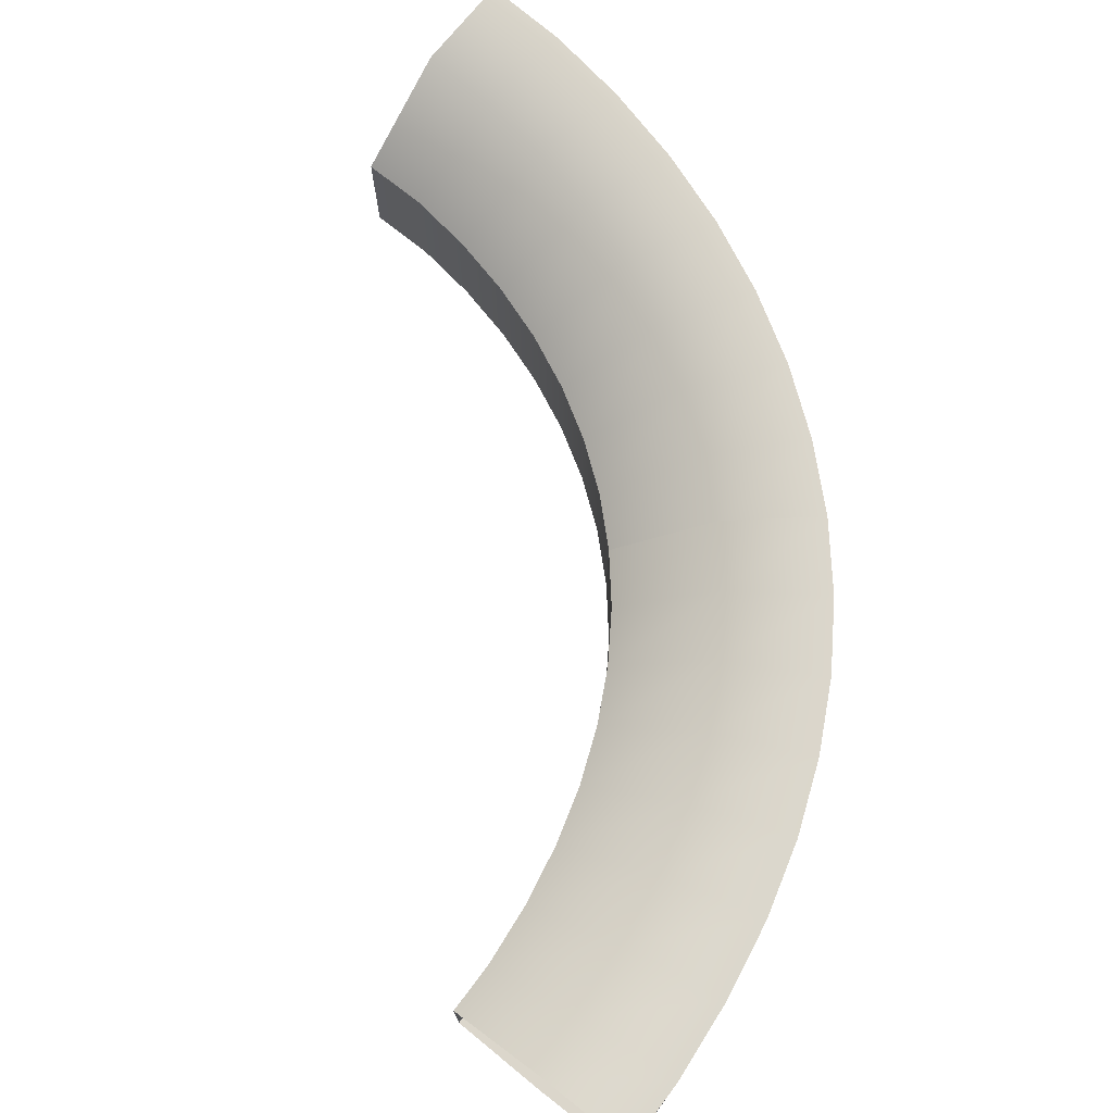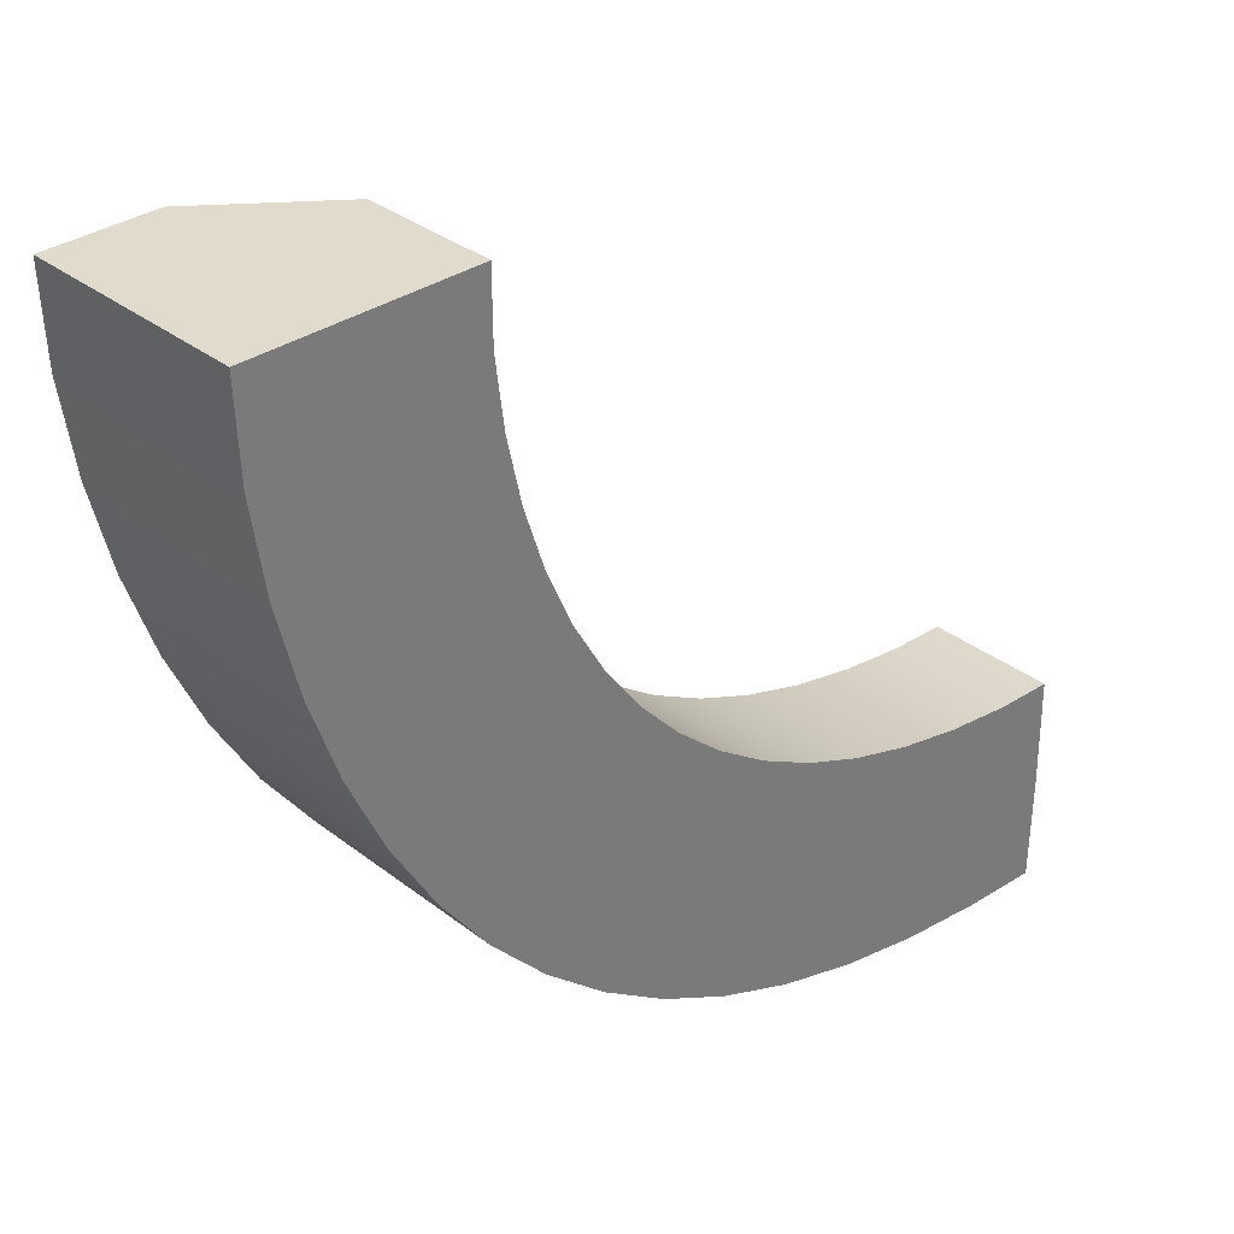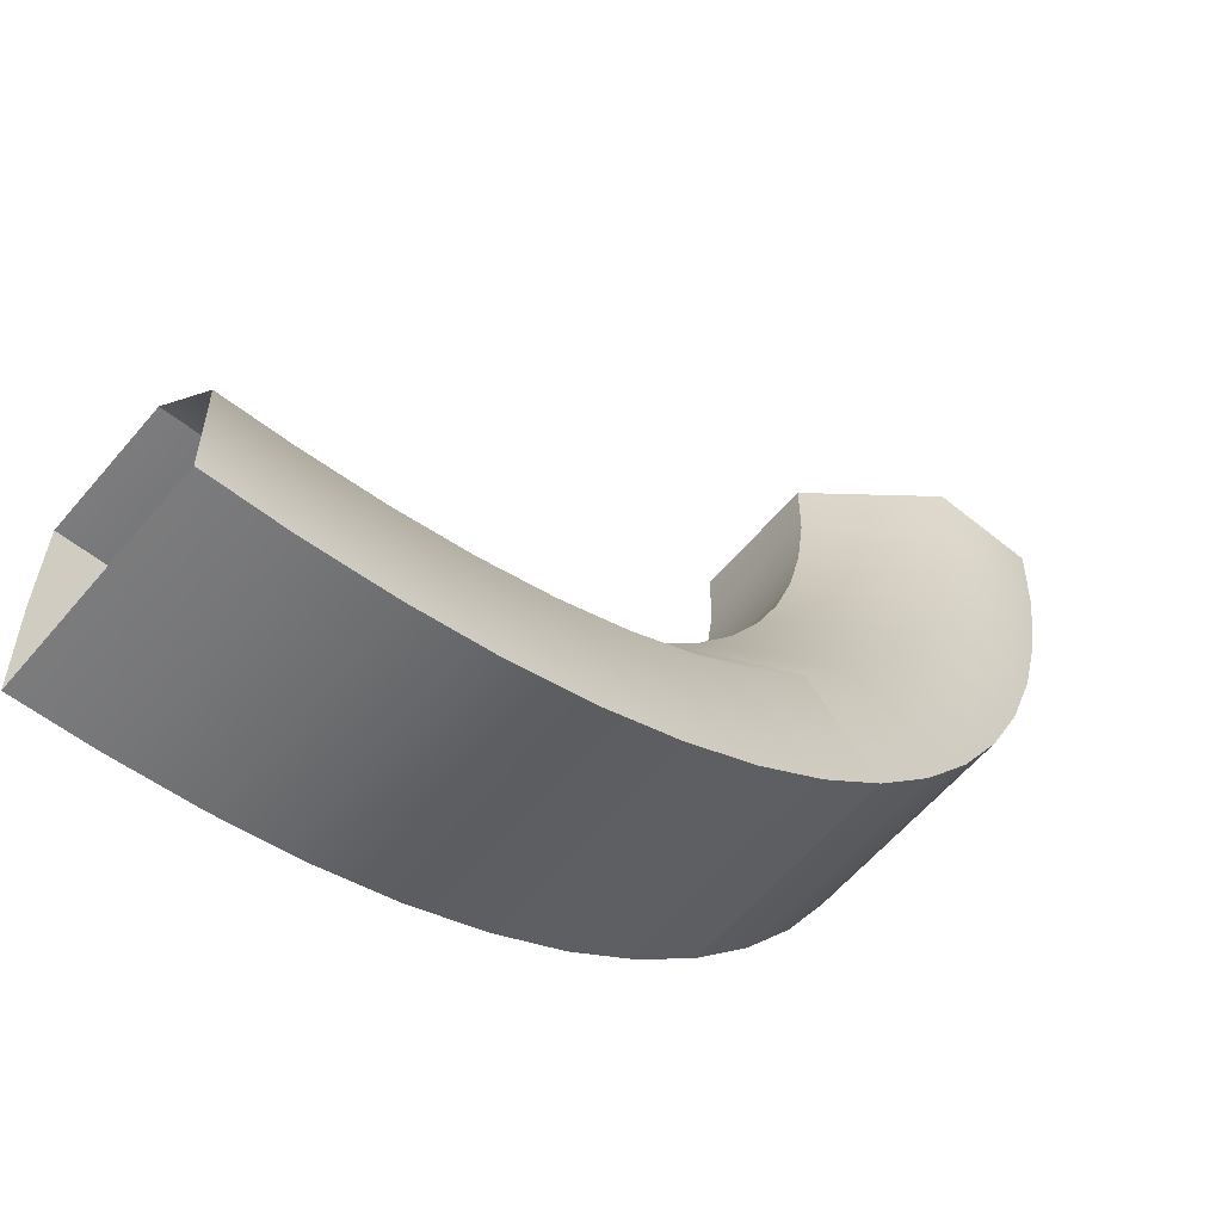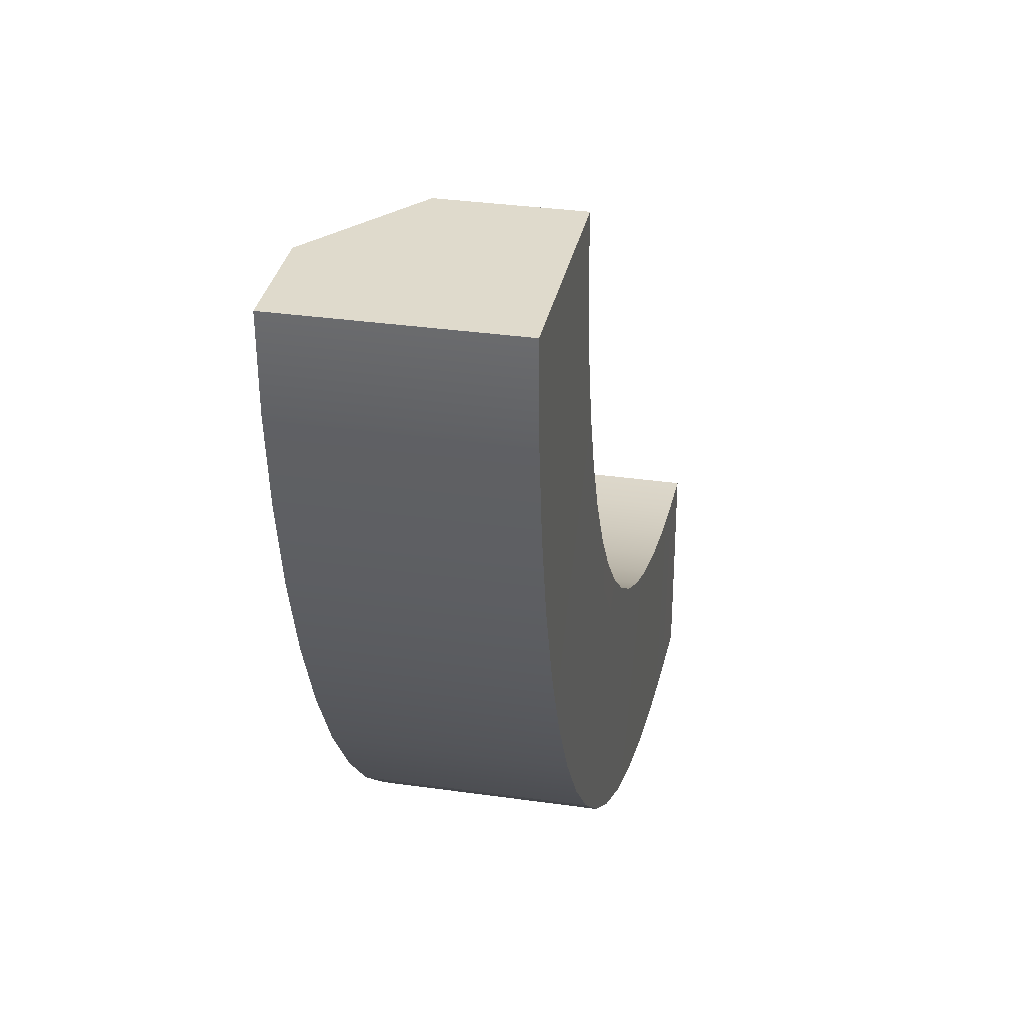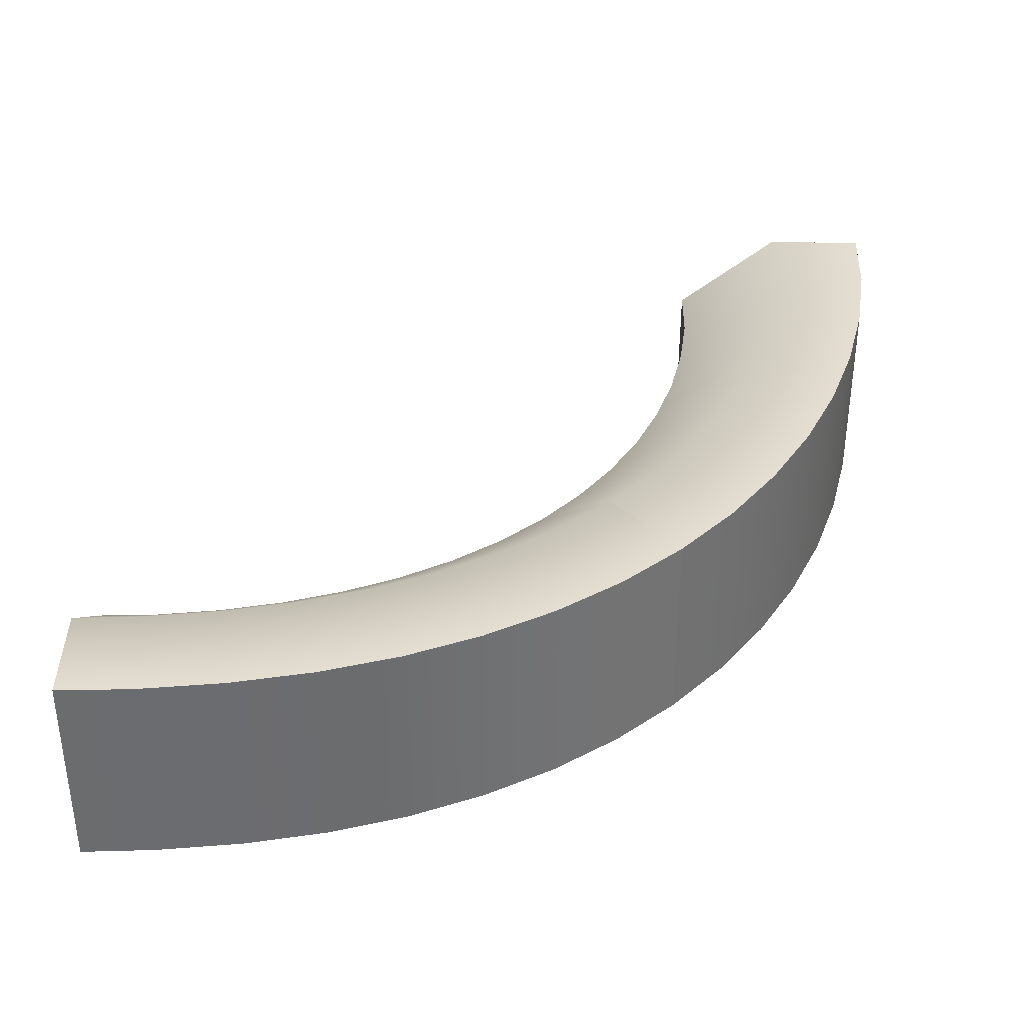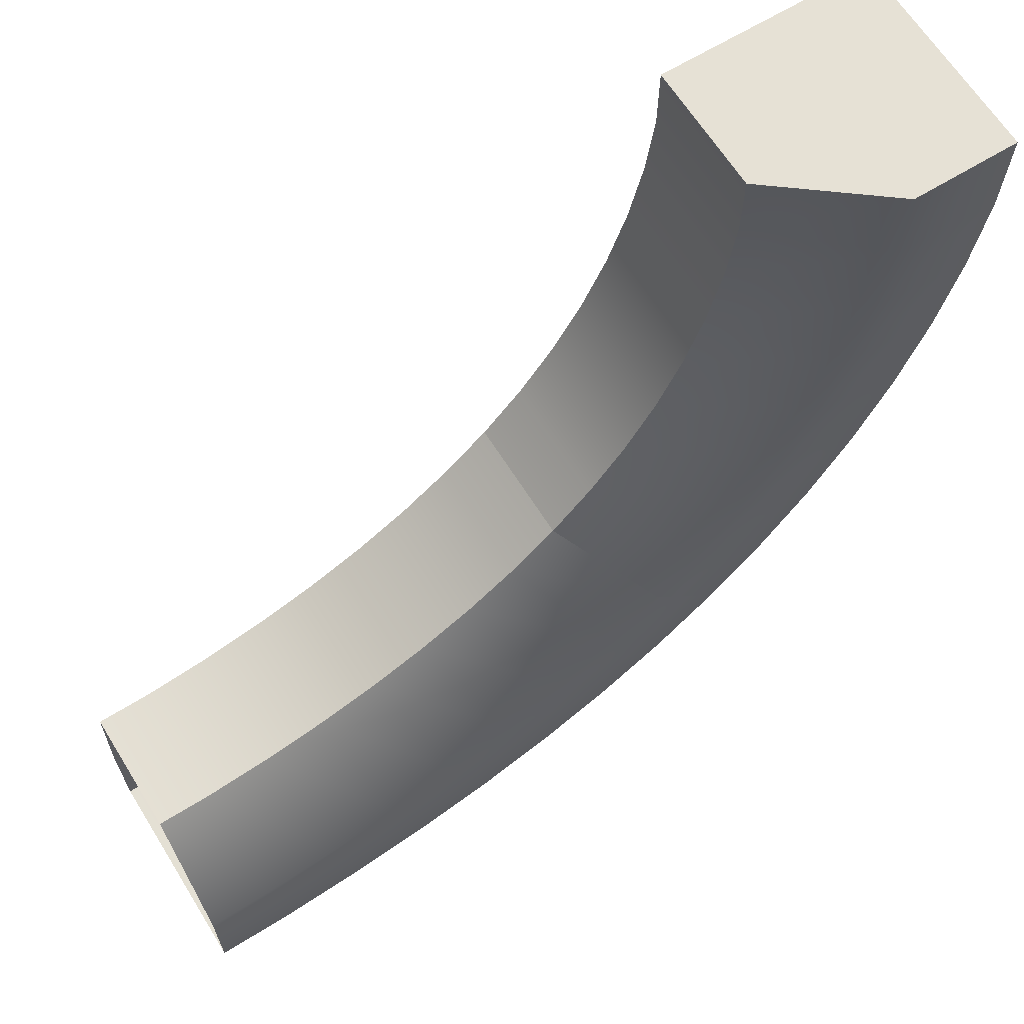
<metadata>
{"format":"obj","ext":"obj","renderer":"f3d","projection":"perspective","resolution":1024,"background":"white","views":[{"elev":73.4,"azim":128.6,"up":"+Y"},{"elev":33.3,"azim":-43.3,"up":"+Z"},{"elev":-59.6,"azim":140.1,"up":"+Z"},{"elev":32.4,"azim":-78.6,"up":"+Z"},{"elev":36.7,"azim":-179.4,"up":"+Y"},{"elev":64.3,"azim":148.1,"up":"+Z"}]}
</metadata>
<code>
g default
v 0.1772 -0.000597 -2.959
v 0.5073 -0.000998 -2.576
v 0.842 -0.001322 -2.199
v 0.1792 0.9994 -2.961
v 0.5097 0.999 -2.579
v 0.842 0.5987 -2.199
v 2.998 0.9949 -4
v 3.002 0.9953 -3.506
v 3.001 0.5952 -3
v 2.996 -0.004779 -4.006
v 3.006 -0.00462 -3.506
v 3.001 -0.004821 -3
v -1.004 0.000899 -9e-06
v -0.5074 0.000834 -1.6e-05
v 0 0.00096 0
v -1.004 1.001 -9e-06
v -0.5074 1.001 -1.6e-05
v 0 0.601 0
v 1.471 0.9975 -3.758
v 1.471 -0.002508 -3.758
v 1.65 -0.002728 -3.28
v 1.829 -0.002924 -2.804
v 1.829 0.5971 -2.804
v 1.651 0.9973 -3.281
v 2.237 -0.003316 -3.945
v 2.237 0.9967 -3.945
v 2.33 0.9966 -3.45
v 2.424 0.5966 -2.955
v 2.424 -0.003442 -2.955
v 2.33 -0.003383 -3.45
v 1.846 0.997 -3.869
v 1.846 -0.002951 -3.869
v 1.982 -0.003093 -3.38
v 2.12 -0.00322 -2.892
v 2.12 0.5968 -2.892
v 1.982 0.9969 -3.38
v 0.7807 0.9985 -3.431
v 0.7807 -0.001504 -3.431
v 1.035 -0.001901 -2.986
v 1.297 -0.002171 -2.551
v 1.297 0.5978 -2.551
v 1.038 0.9981 -2.99
v 1.115 -0.002024 -3.612
v 1.115 0.998 -3.612
v 1.336 0.9977 -3.152
v 1.555 0.5974 -2.69
v 1.555 -0.002569 -2.69
v 1.333 -0.002335 -3.148
v 0.4687 0.999 -3.215
v 0.4663 -0.00104 -3.212
v 0.7597 -0.001448 -2.796
v 1.059 -0.001749 -2.387
v 1.059 0.5983 -2.387
v 0.7624 0.9986 -2.799
v -0.688 1.001 -1.646
v -0.6886 0.000655 -1.645
v -0.2404 0.000419 -1.436
v 0.2052 0.00014 -1.225
v 0.2052 0.6001 -1.225
v -0.2395 1 -1.437
v -0.3172 0.000163 -2.358
v -0.3159 1 -2.359
v 0.07994 0.9998 -2.057
v 0.4748 0.5995 -1.753
v 0.4748 -0.000515 -1.753
v 0.07832 -0.000185 -2.055
v -0.5181 1 -2.015
v -0.5191 0.000447 -2.014
v -0.09551 0.000149 -1.756
v 0.3272 -0.000163 -1.498
v 0.3272 0.5998 -1.498
v -0.09423 1 -1.758
v -0.9241 1.001 -0.8456
v -0.9241 0.00084 -0.8456
v -0.4386 0.000756 -0.7419
v 0.0416 0.000581 -0.6317
v 0.0416 0.6006 -0.6317
v -0.4382 1.001 -0.7424
v -0.8241 0.000785 -1.254
v -0.8238 1.001 -1.254
v -0.3545 1.001 -1.098
v 0.1097 0.6004 -0.9348
v 0.1097 0.000389 -0.9348
v -0.3552 0.000622 -1.097
v -0.08452 -0.00019 -2.673
v -0.08289 0.9998 -2.676
v 0.2817 0.9995 -2.331
v 0.6468 0.5991 -1.987
v 0.6468 -0.000905 -1.987
v 0.2797 -0.000571 -2.328
v -0.9865 1.001 -0.4249
v -0.9865 0.000837 -0.4248
v -0.4897 0.000823 -0.3749
v 0.001661 0.000717 -0.3181
v 0.001661 0.6007 -0.3181
v -0.4896 1.001 -0.3751
v 2.644 -0.003547 -3.991
v 2.644 0.9964 -3.991
v 2.692 0.9964 -3.492
v 2.74 0.5964 -2.993
v 2.74 -0.003579 -2.993
v 2.692 -0.003564 -3.492
g Outside_bend
f 4 5 54 49
f 5 6 53 54
f 50 51 2 1
f 51 52 3 2
f 3 52 53 6
f 49 50 1 4
f 13 14 17 16
f 14 15 18 17
f 16 17 96 91
f 17 18 95 96
f 92 93 14 13
f 93 94 15 14
f 15 94 95 18
f 91 92 13 16
f 10 97 98 7
f 10 11 102 97
f 11 12 101 102
f 100 101 12 9
f 99 100 9 8
f 98 99 8 7
f 31 32 20 19
f 19 24 36 31
f 24 23 35 36
f 23 22 34 35
f 33 34 22 21
f 32 33 21 20
f 26 25 32 31
f 25 30 33 32
f 30 29 34 33
f 35 34 29 28
f 36 35 28 27
f 31 36 27 26
f 19 20 43 44
f 20 21 48 43
f 21 22 47 48
f 46 47 22 23
f 45 46 23 24
f 44 45 24 19
f 44 43 38 37
f 37 42 45 44
f 42 41 46 45
f 41 40 47 46
f 48 47 40 39
f 43 48 39 38
f 37 38 50 49
f 38 39 51 50
f 39 40 52 51
f 53 52 40 41
f 54 53 41 42
f 49 54 42 37
f 1 85 86 4
f 1 2 90 85
f 2 3 89 90
f 88 89 3 6
f 87 88 6 5
f 86 87 5 4
f 67 68 56 55
f 55 60 72 67
f 60 59 71 72
f 59 58 70 71
f 69 70 58 57
f 68 69 57 56
f 62 61 68 67
f 61 66 69 68
f 66 65 70 69
f 71 70 65 64
f 72 71 64 63
f 67 72 63 62
f 55 56 79 80
f 56 57 84 79
f 57 58 83 84
f 82 83 58 59
f 81 82 59 60
f 80 81 60 55
f 80 79 74 73
f 73 78 81 80
f 78 77 82 81
f 77 76 83 82
f 84 83 76 75
f 79 84 75 74
f 86 85 61 62
f 62 63 87 86
f 63 64 88 87
f 64 65 89 88
f 90 89 65 66
f 85 90 66 61
f 73 74 92 91
f 74 75 93 92
f 75 76 94 93
f 95 94 76 77
f 96 95 77 78
f 91 96 78 73
f 98 97 25 26
f 26 27 99 98
f 27 28 100 99
f 28 29 101 100
f 102 101 29 30
f 97 102 30 25

</code>
